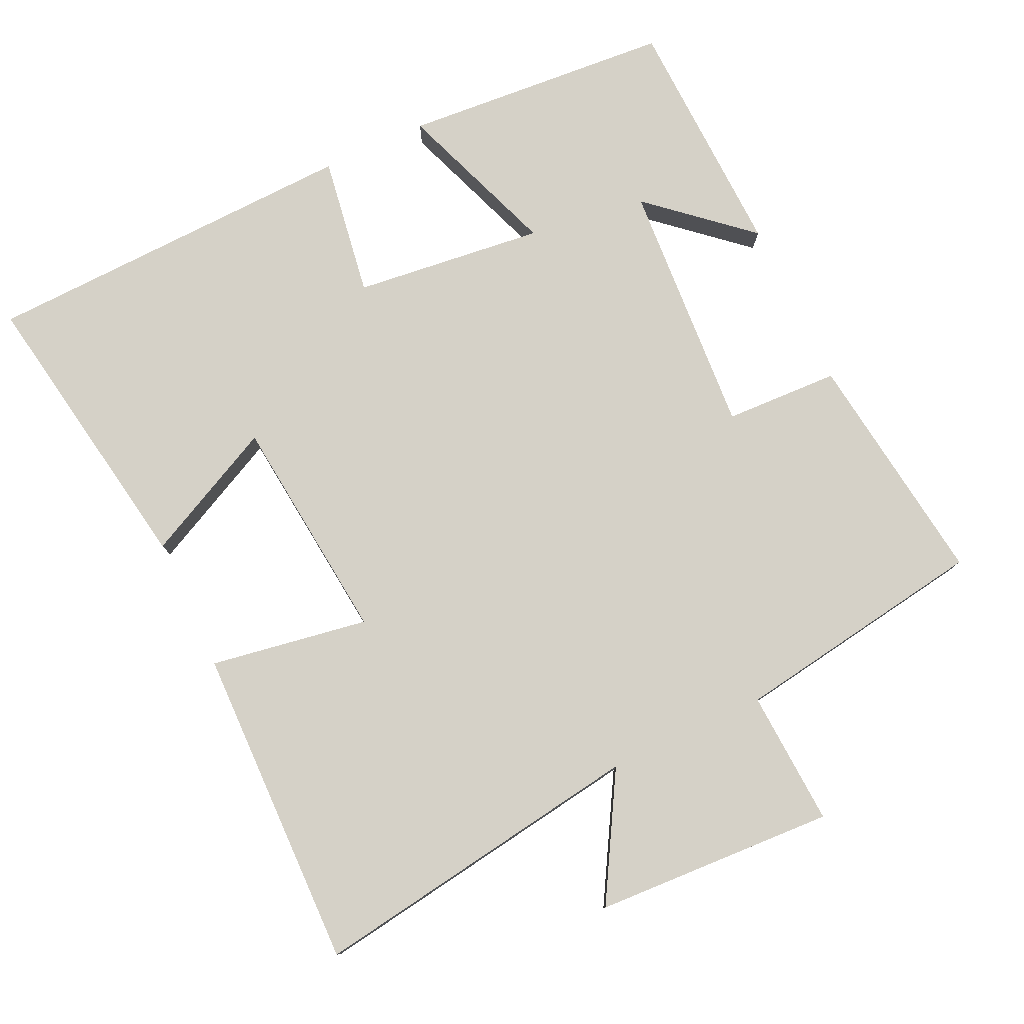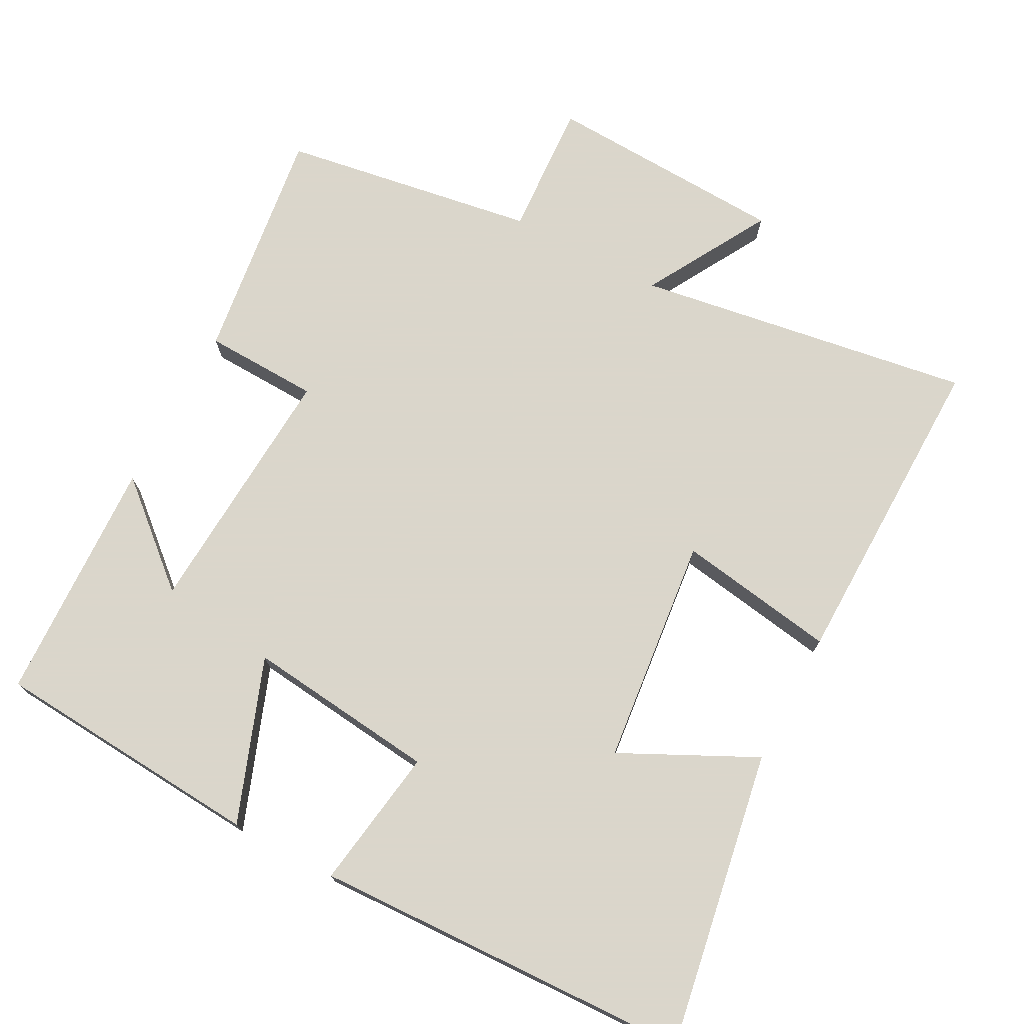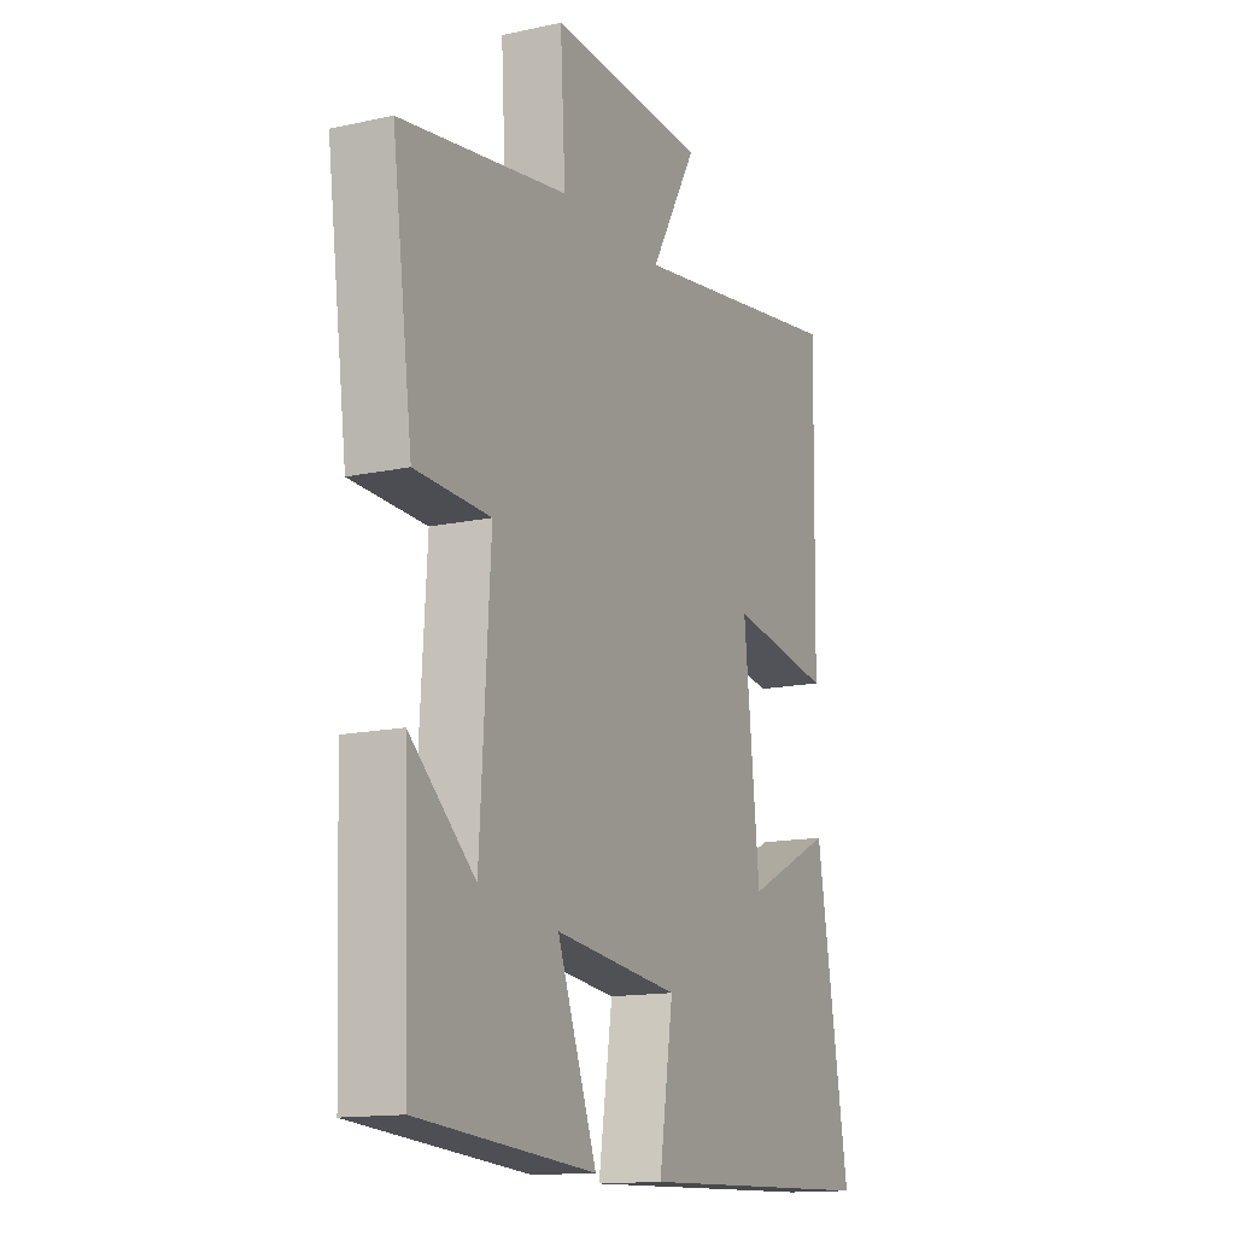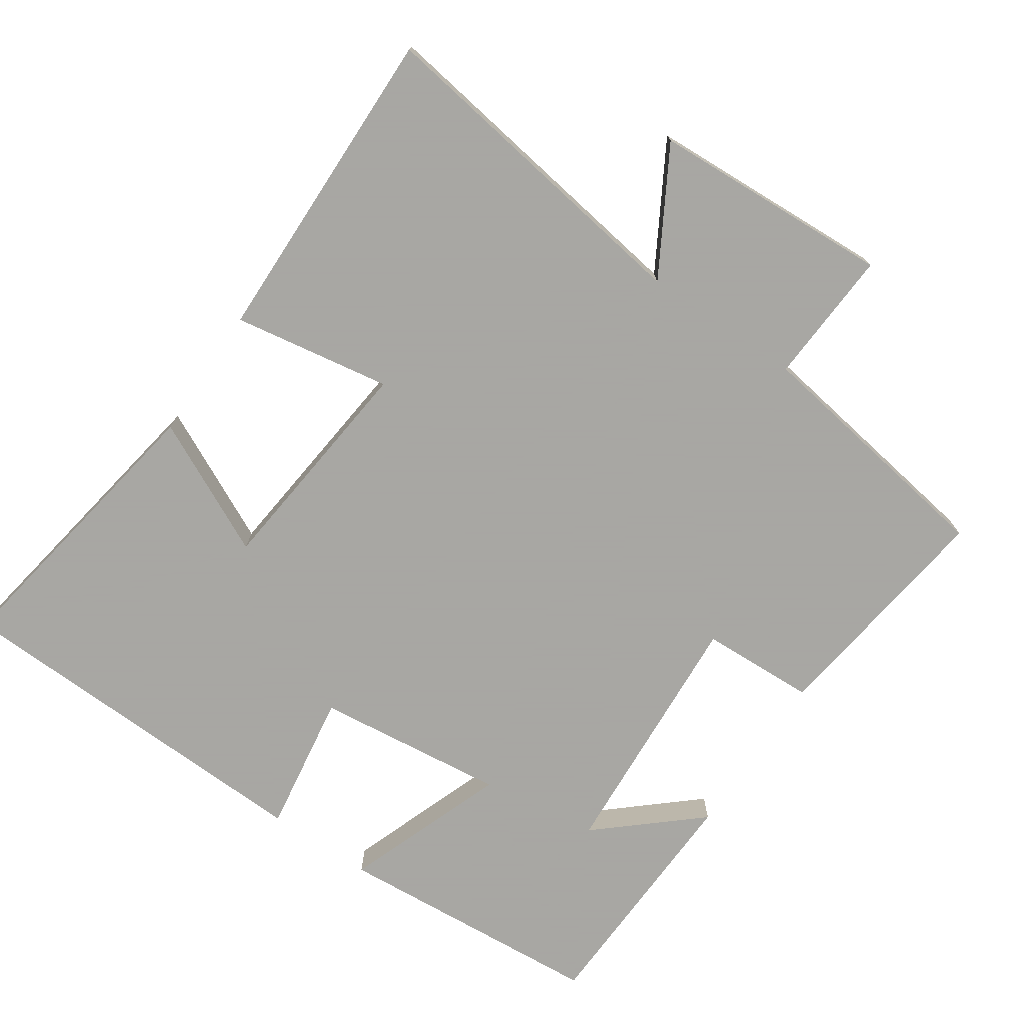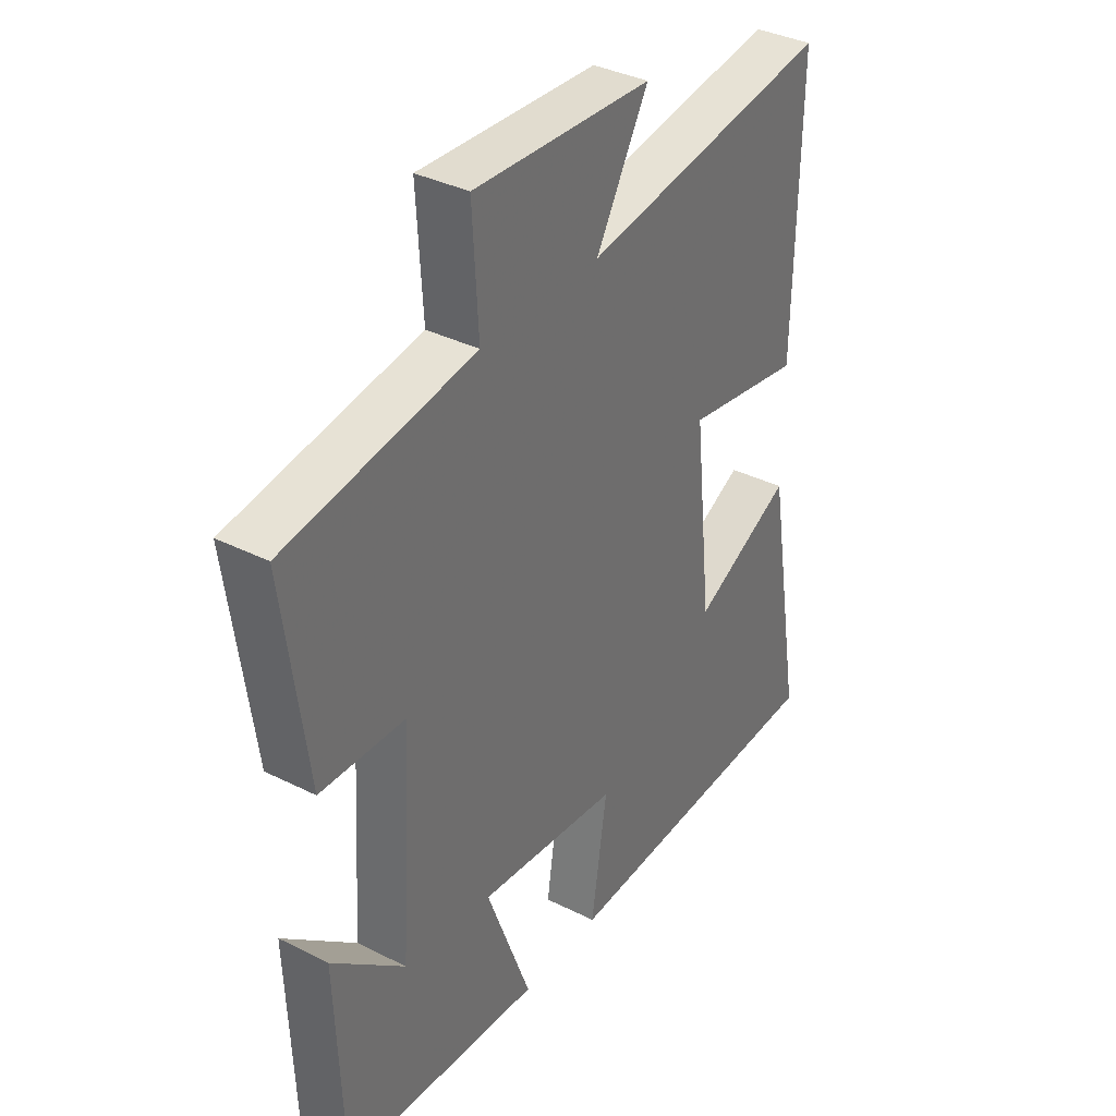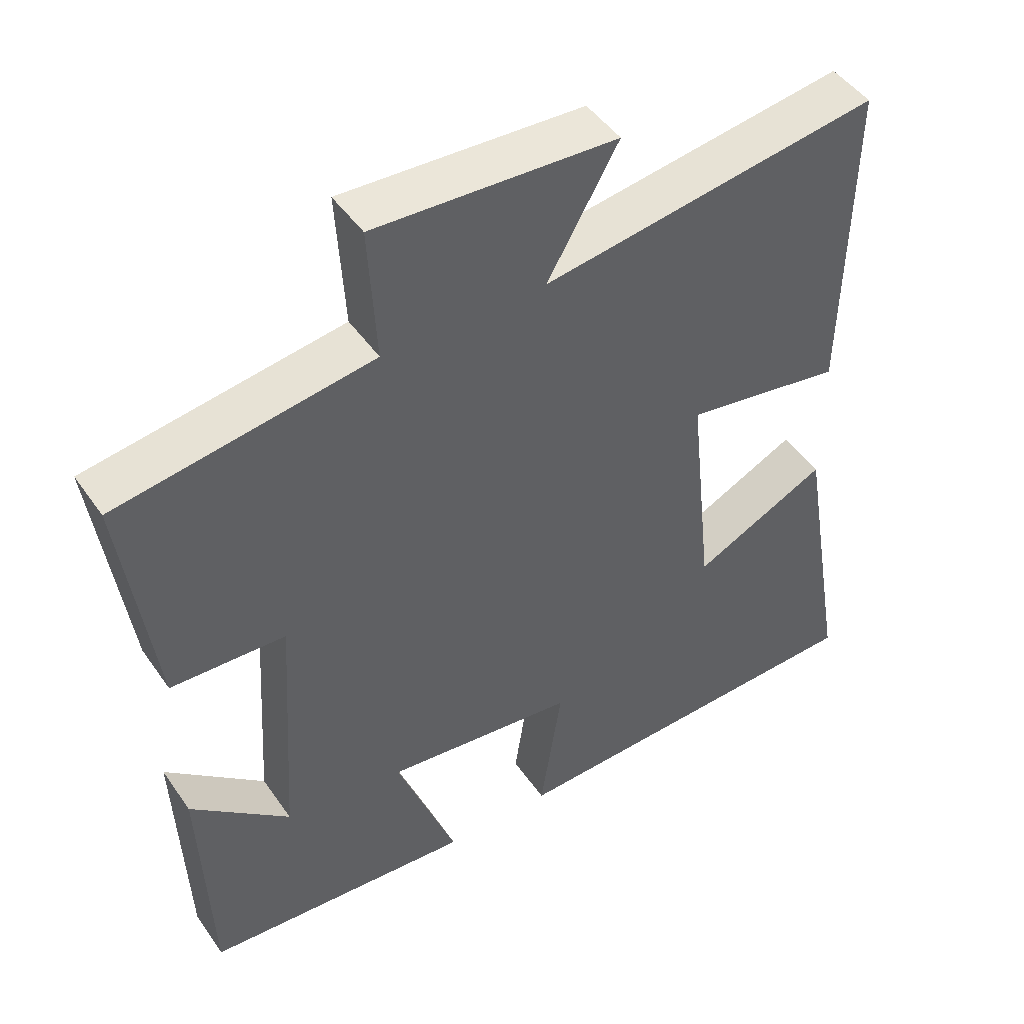
<metadata>
{"format":"obj","ext":"obj","renderer":"f3d","projection":"perspective","resolution":1024,"background":"white","views":[{"elev":78.9,"azim":-25.0,"up":"+Y"},{"elev":73.7,"azim":-152.1,"up":"+Y"},{"elev":-14.4,"azim":115.5,"up":"+Z"},{"elev":-74.4,"azim":-34.1,"up":"+Y"},{"elev":36.1,"azim":123.3,"up":"+Z"},{"elev":46.9,"azim":147.1,"up":"+Z"}]}
</metadata>
<code>
v -0.508 0.07 0.572
v -0.038 0.07 0.5
v -0.137 0.07 0.673
v 0.199 0.07 0.689
v 0.188 0.07 0.5
v 0.544 0.07 0.444
v 0.5 0.07 0.114
v 0.34 0.07 0.108
v 0.362 0.07 -0.25
v 0.5 0.07 -0.13
v 0.487 0.07 -0.472
v 0.11 0.07 -0.5
v 0.194 0.07 -0.273
v -0.072 0.07 -0.303
v -0.042 0.07 -0.5
v -0.57 0.07 -0.481
v -0.5 0.07 -0.069
v -0.313 0.07 -0.161
v -0.279 0.07 0.157
v -0.5 0.07 0.121
v -0.508 0 0.572
v -0.038 0 0.5
v -0.137 0 0.673
v 0.199 0 0.689
v 0.188 0 0.5
v 0.544 0 0.444
v 0.5 0 0.114
v 0.34 0 0.108
v 0.362 0 -0.25
v 0.5 0 -0.13
v 0.487 0 -0.472
v 0.11 0 -0.5
v 0.194 0 -0.273
v -0.072 0 -0.303
v -0.042 0 -0.5
v -0.57 0 -0.481
v -0.5 0 -0.069
v -0.313 0 -0.161
v -0.279 0 0.157
v -0.5 0 0.121
f 19 20 1 2
f 18 19 2
f 15 16 17 18
f 14 15 18
f 13 14 18 2
f 11 12 13
f 9 10 11
f 9 11 13
f 8 9 13 2
f 5 6 7 8
f 2 3 4 5
f 2 5 8
f 22 21 40 39
f 22 39 38
f 38 37 36 35
f 38 35 34
f 22 38 34 33
f 33 32 31
f 31 30 29
f 33 31 29
f 22 33 29 28
f 28 27 26 25
f 25 24 23 22
f 28 25 22
f 1 21 22 2
f 2 22 23 3
f 3 23 24 4
f 4 24 25 5
f 5 25 26 6
f 6 26 27 7
f 7 27 28 8
f 8 28 29 9
f 9 29 30 10
f 10 30 31 11
f 11 31 32 12
f 12 32 33 13
f 13 33 34 14
f 14 34 35 15
f 15 35 36 16
f 16 36 37 17
f 17 37 38 18
f 18 38 39 19
f 19 39 40 20
f 20 40 21 1

</code>
